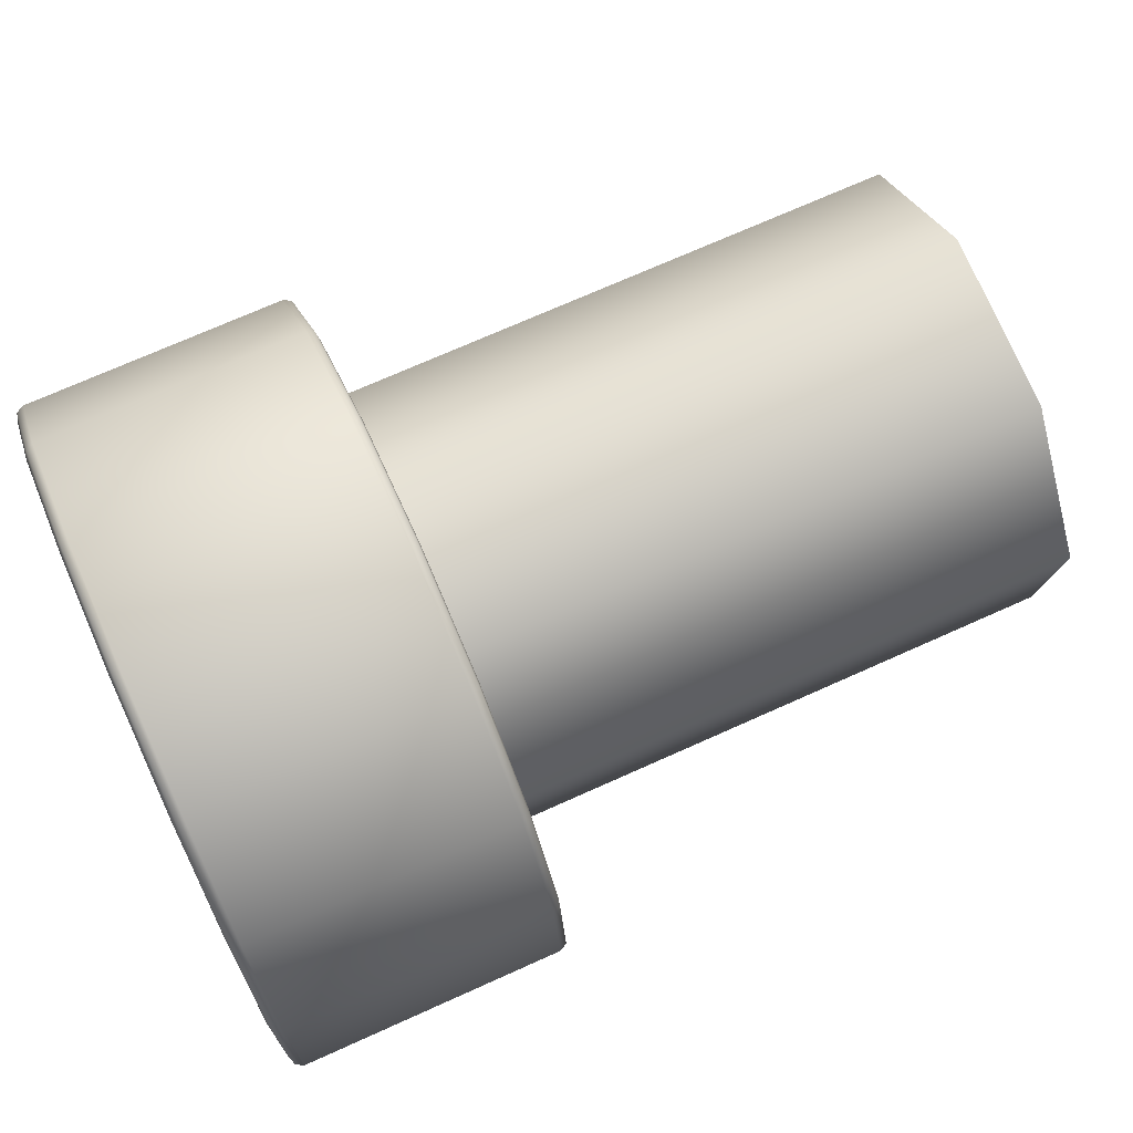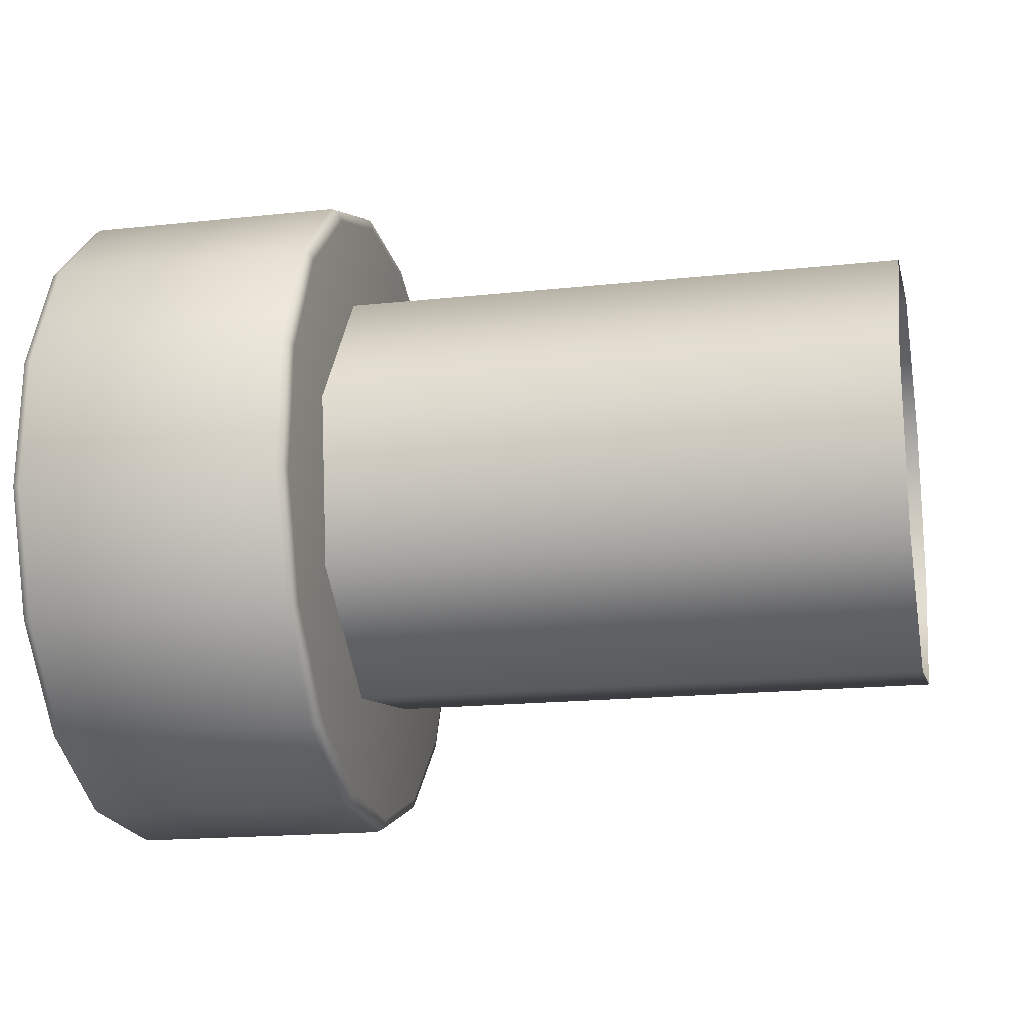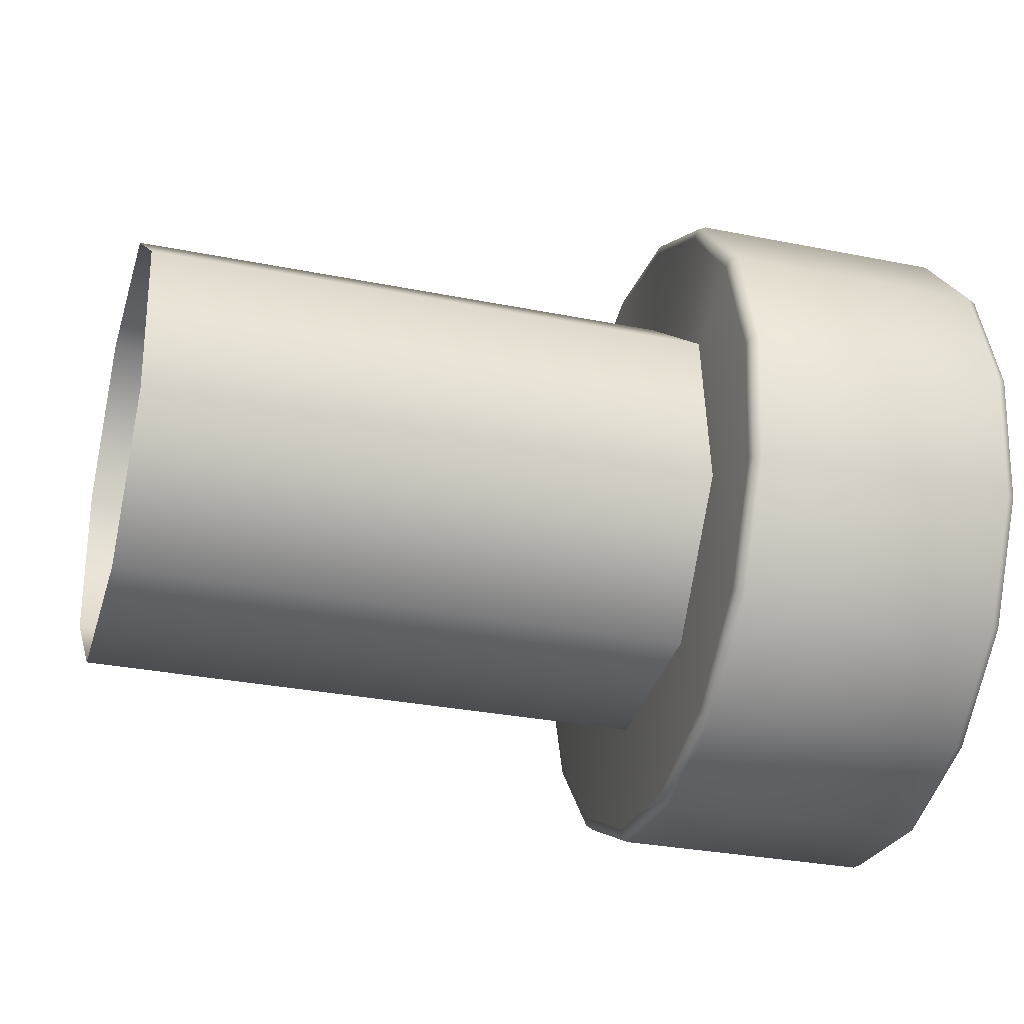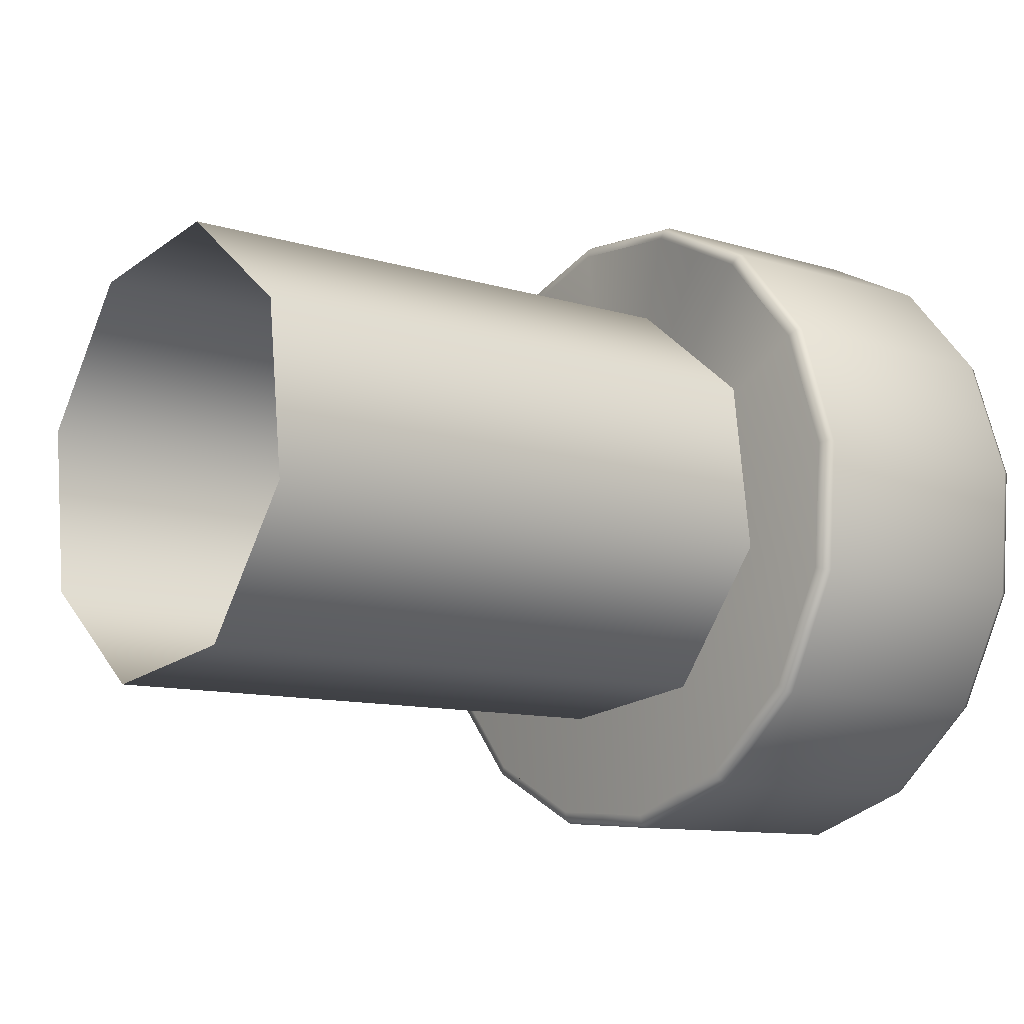
<metadata>
{"format":"obj","ext":"obj","renderer":"f3d","projection":"perspective","resolution":1024,"background":"white","views":[{"elev":69.9,"azim":156.1,"up":"+Y"},{"elev":-16.2,"azim":-168.7,"up":"+Z"},{"elev":-29.3,"azim":-17.4,"up":"+Z"},{"elev":-10.2,"azim":-38.8,"up":"+Z"}]}
</metadata>
<code>
g Camera
v 0.007659 0.01653 -0.2463
v 0.008504 0.06551 -0.243
v 0.006068 0.06744 -0.25
v 0.005199 0.01705 -0.2534
v 0.006814 -0.03245 -0.2496
v 0.0001771 0.06832 -0.2528
v 0.004329 -0.03334 -0.2568
v 0.006084 -0.07897 -0.2339
v -0.0007023 0.01735 -0.2563
v 0.003579 -0.08119 -0.2406
v 0.005355 -0.1255 -0.2182
v -0.2014 0.02076 -0.2555
v -0.2006 0.07173 -0.2521
v -0.2065 0.07105 -0.2491
v -0.001582 -0.03362 -0.2597
v 0.002828 -0.129 -0.2245
v 0.004852 -0.1625 -0.1859
v -0.2073 0.02066 -0.2525
v -0.208 0.06919 -0.2421
v -0.2089 0.02021 -0.2455
v -0.2023 -0.03021 -0.2589
v -0.2082 -0.02972 -0.256
v -0.2097 -0.02877 -0.2488
v -0.002341 -0.08203 -0.2434
v -0.2031 -0.07862 -0.2426
v -0.2089 -0.07758 -0.2398
v -0.2104 -0.07529 -0.2331
v -0.2038 -0.127 -0.2263
v -0.2097 -0.1254 -0.2237
v -0.2112 -0.1218 -0.2174
v -0.0031 -0.1304 -0.2271
v -0.2044 -0.1655 -0.1927
v -0.2102 -0.1635 -0.1905
v -0.2117 -0.1588 -0.1851
v 0.002311 -0.1671 -0.1913
v 0.00435 -0.1994 -0.1537
v -0.003623 -0.1689 -0.1935
v 0.001794 -0.2051 -0.1581
v 0.00415 -0.2212 -0.1097
v -0.2049 -0.204 -0.1591
v -0.2107 -0.2015 -0.1572
v -0.2122 -0.1958 -0.1528
v 0.001589 -0.2276 -0.1128
v 0.003951 -0.2431 -0.06568
v -0.004146 -0.2074 -0.1599
v -0.2051 -0.2267 -0.1133
v -0.2109 -0.224 -0.112
v -0.2124 -0.2176 -0.1088
v 0.001384 -0.25 -0.06755
v 0.004085 -0.2464 -0.01669
v -0.004353 -0.2301 -0.1141
v -0.2053 -0.2494 -0.06753
v -0.2111 -0.2464 -0.06673
v -0.2126 -0.2394 -0.06483
v 0.001522 -0.2534 -0.01716
v 0.00422 -0.2497 0.03229
v -0.004561 -0.2528 -0.06831
v -0.2052 -0.2528 -0.01655
v -0.211 -0.2498 -0.01633
v -0.2124 -0.2427 -0.01585
v 0.00166 -0.2568 0.03323
v 0.004667 -0.234 0.07882
v -0.004421 -0.2562 -0.01734
v -0.205 -0.2563 0.03442
v -0.2109 -0.2532 0.03406
v -0.2123 -0.246 0.03314
v 0.002121 -0.2407 0.0811
v 0.005114 -0.2183 0.1253
v -0.004281 -0.2597 0.03364
v -0.2045 -0.24 0.08284
v -0.2104 -0.2371 0.08192
v -0.2119 -0.2303 0.07966
v 0.002581 -0.2246 0.129
v 0.005807 -0.186 0.1623
v -0.003816 -0.2434 0.08206
v -0.2041 -0.2237 0.1313
v -0.2099 -0.221 0.1298
v -0.2114 -0.2146 0.1262
v 0.003293 -0.1913 0.167
v 0.006499 -0.1538 0.1993
v -0.00335 -0.2271 0.1305
v -0.2034 -0.19 0.1697
v -0.2092 -0.1877 0.1678
v -0.2107 -0.1824 0.1632
v 0.004006 -0.1581 0.205
v 0.007331 -0.1098 0.2211
v -0.00263 -0.1935 0.169
v -0.2026 -0.1564 0.2082
v -0.2085 -0.1545 0.2059
v -0.21 -0.1501 0.2001
v 0.004862 -0.1129 0.2275
v 0.008163 -0.06579 0.2429
v -0.001909 -0.1599 0.2074
v -0.2018 -0.1107 0.2309
v -0.2077 -0.1093 0.2283
v -0.2092 -0.1061 0.222
v 0.005718 -0.06764 0.2499
v 0.009009 -0.01681 0.2462
v -0.001043 -0.1141 0.2301
v -0.2009 -0.06491 0.2536
v -0.2068 -0.06403 0.2507
v -0.2084 -0.06211 0.2438
v 0.006587 -0.01725 0.2533
v 0.009854 0.03216 0.2495
v -0.0001771 -0.06832 0.2528
v -0.2 -0.01394 0.2571
v -0.2059 -0.01364 0.2542
v -0.2075 -0.01313 0.2471
v 0.007456 0.03313 0.2567
v 0.01058 0.07868 0.2339
v 0.0007023 -0.01735 0.2563
v -0.1992 0.03703 0.2605
v -0.2051 0.03675 0.2576
v -0.2067 0.03584 0.2504
v 0.008207 0.08099 0.2406
v 0.01131 0.1252 0.2182
v 0.001582 0.03362 0.2597
v -0.1984 0.08544 0.2442
v -0.2043 0.0846 0.2414
v -0.2059 0.08236 0.2347
v 0.008957 0.1288 0.2245
v 0.01181 0.1622 0.1859
v 0.002341 0.08203 0.2434
v -0.1976 0.1339 0.2279
v -0.2036 0.1325 0.2253
v -0.2052 0.1289 0.219
v 0.009474 0.1669 0.1912
v 0.01232 0.1992 0.1536
v 0.0031 0.1304 0.2271
v -0.1971 0.1723 0.1943
v -0.203 0.1705 0.1921
v -0.2047 0.1659 0.1867
v 0.009991 0.2049 0.158
v 0.01252 0.221 0.1096
v 0.003623 0.1689 0.1935
v -0.1966 0.2108 0.1606
v -0.2025 0.2085 0.1588
v -0.2042 0.2028 0.1544
v 0.0102 0.2274 0.1128
v 0.01272 0.2428 0.06561
v 0.004146 0.2074 0.1599
v -0.1964 0.2335 0.1149
v -0.2023 0.231 0.1136
v -0.204 0.2246 0.1104
v 0.0104 0.2498 0.06751
v 0.01258 0.2461 0.01663
v 0.004353 0.2301 0.1141
v -0.1962 0.2562 0.06909
v -0.2021 0.2534 0.06833
v -0.2038 0.2464 0.06645
v 0.01026 0.2532 0.01711
v 0.01245 0.2494 -0.03236
v 0.004561 0.2528 0.06831
v -0.2023 0.2568 0.01794
v -0.2039 0.2498 0.01747
v -0.1963 0.2597 0.01812
v 0.01013 0.2566 -0.03328
v 0.012 0.2337 -0.07888
v 0.004421 0.2562 0.01734
v -0.2024 0.2602 -0.03245
v -0.2041 0.2531 -0.03152
v -0.1965 0.2631 -0.03286
v 0.009665 0.2405 -0.08114
v 0.01155 0.218 -0.1254
v 0.004281 0.2597 -0.03364
v -0.2029 0.2441 -0.08031
v -0.2045 0.2374 -0.07804
v -0.1969 0.2468 -0.08128
v 0.009205 0.2244 -0.129
v 0.01086 0.1858 -0.1624
v 0.003816 0.2434 -0.08206
v -0.2033 0.228 -0.1282
v -0.205 0.2217 -0.1246
v -0.1974 0.2305 -0.1297
v 0.008492 0.1911 -0.167
v 0.01017 0.1535 -0.1994
v 0.00335 0.2271 -0.1305
v -0.204 0.1948 -0.1662
v -0.2057 0.1894 -0.1615
v -0.1981 0.1969 -0.1682
v 0.00778 0.1579 -0.2051
v 0.009336 0.1095 -0.2212
v 0.00263 0.1935 -0.169
v -0.2047 0.1615 -0.2043
v -0.2064 0.1571 -0.1985
v -0.1988 0.1633 -0.2067
v 0.006924 0.1127 -0.2275
v 0.008504 0.06551 -0.243
v 0.006068 0.06744 -0.25
v 0.001909 0.1599 -0.2074
v 0.001043 0.1141 -0.2301
v 0.0001771 0.06832 -0.2528
v -0.2006 0.07173 -0.2521
v -0.1997 0.1175 -0.2294
v -0.2056 0.1163 -0.2267
v -0.2072 0.1132 -0.2203
v -0.2065 0.07105 -0.2491
v -0.208 0.06919 -0.2421
v -0.1823 0.172 0.05267
v -0.6516 0.09783 0.161
v -0.6506 0.1799 0.0545
v -0.1832 0.08987 0.1592
v -0.6538 -0.03553 0.1783
v -0.1854 -0.04349 0.1765
v -0.6559 -0.142 0.09621
v -0.1876 -0.15 0.09438
v -0.6567 -0.1593 -0.03717
v -0.1884 -0.1673 -0.039
v -0.6557 -0.07721 -0.1437
v -0.1874 -0.08517 -0.1455
v -0.6535 0.05615 -0.161
v -0.1852 0.04819 -0.1628
v -0.6514 0.1627 -0.07888
v -0.1831 0.1547 -0.0807
v -0.6506 0.1799 0.0545
v -0.1823 0.172 0.05267
v 0.01245 0.2494 -0.03236
v 0.01272 0.2428 0.06561
v 0.01258 0.2461 0.01663
v 0.008334 -0.0001416 -3.242e-05
v 0.01155 0.218 -0.1254
v 0.012 0.2337 -0.07888
v 0.01232 0.1992 0.1536
v 0.01252 0.221 0.1096
v 0.01017 0.1535 -0.1994
v 0.01086 0.1858 -0.1624
v 0.01131 0.1252 0.2182
v 0.01181 0.1622 0.1859
v 0.008504 0.06551 -0.243
v 0.009336 0.1095 -0.2212
v 0.009854 0.03216 0.2495
v 0.01058 0.07868 0.2339
v 0.006814 -0.03245 -0.2496
v 0.008163 -0.06579 0.2429
v 0.007659 0.01653 -0.2463
v 0.009009 -0.01681 0.2462
v 0.005355 -0.1255 -0.2182
v 0.006084 -0.07897 -0.2339
v 0.006499 -0.1538 0.1993
v 0.007331 -0.1098 0.2211
v 0.00435 -0.1994 -0.1537
v 0.004852 -0.1625 -0.1859
v 0.005114 -0.2183 0.1253
v 0.005807 -0.186 0.1623
v 0.003951 -0.2431 -0.06568
v 0.00415 -0.2212 -0.1097
v 0.00422 -0.2497 0.03229
v 0.004667 -0.234 0.07882
v 0.004085 -0.2464 -0.01669
v -0.2038 0.2464 0.06645
v -0.2041 0.2531 -0.03152
v -0.2039 0.2498 0.01747
v -0.2082 0.003537 0.00081
v -0.2042 0.2028 0.1544
v -0.204 0.2246 0.1104
v -0.205 0.2217 -0.1246
v -0.2045 0.2374 -0.07804
v -0.2052 0.1289 0.219
v -0.2047 0.1659 0.1867
v -0.2064 0.1571 -0.1985
v -0.2057 0.1894 -0.1615
v -0.2067 0.03584 0.2504
v -0.2059 0.08236 0.2347
v -0.2084 -0.06211 0.2438
v -0.2075 -0.01313 0.2471
v -0.2092 -0.1061 0.222
v -0.21 -0.1501 0.2001
v -0.208 0.06919 -0.2421
v -0.2072 0.1132 -0.2203
v -0.2114 -0.2146 0.1262
v -0.2107 -0.1824 0.1632
v -0.2097 -0.02877 -0.2488
v -0.2089 0.02021 -0.2455
v -0.2123 -0.246 0.03314
v -0.2119 -0.2303 0.07966
v -0.2112 -0.1218 -0.2174
v -0.2104 -0.07529 -0.2331
v -0.2126 -0.2394 -0.06483
v -0.2124 -0.2427 -0.01585
v -0.2122 -0.1958 -0.1528
v -0.2117 -0.1588 -0.1851
v -0.2124 -0.2176 -0.1088
g Camera_0
f 3 2 1
f 4 3 1
f 4 1 5
f 6 3 4
f 7 4 5
f 7 5 8
f 9 6 4
f 9 4 7
f 10 7 8
f 10 8 11
f 6 9 12
f 13 6 12
f 14 13 12
f 15 9 7
f 15 7 10
f 16 10 11
f 16 11 17
f 18 14 12
f 19 14 18
f 20 19 18
f 21 12 9
f 18 12 21
f 15 21 9
f 20 18 22
f 22 18 21
f 23 20 22
f 24 15 10
f 24 10 16
f 21 15 25
f 22 21 25
f 15 24 25
f 23 22 26
f 26 22 25
f 27 23 26
f 28 25 24
f 26 25 28
f 27 26 29
f 29 26 28
f 30 27 29
f 31 24 16
f 31 28 24
f 29 28 32
f 28 31 32
f 30 29 33
f 33 29 32
f 34 30 33
f 31 16 35
f 35 16 17
f 35 17 36
f 31 37 32
f 37 31 35
f 38 35 36
f 37 35 38
f 38 36 39
f 33 32 40
f 40 32 37
f 34 33 41
f 41 33 40
f 42 34 41
f 43 38 39
f 43 39 44
f 45 37 38
f 45 40 37
f 45 38 43
f 41 40 46
f 40 45 46
f 42 41 47
f 47 41 46
f 48 42 47
f 49 43 44
f 49 44 50
f 51 45 43
f 45 51 46
f 51 43 49
f 47 46 52
f 52 46 51
f 48 47 53
f 53 47 52
f 54 48 53
f 55 49 50
f 55 50 56
f 57 51 49
f 57 52 51
f 57 49 55
f 53 52 58
f 52 57 58
f 54 53 59
f 59 53 58
f 60 54 59
f 61 55 56
f 61 56 62
f 63 57 55
f 57 63 58
f 63 55 61
f 59 58 64
f 64 58 63
f 60 59 65
f 65 59 64
f 66 60 65
f 67 61 62
f 67 62 68
f 69 63 61
f 69 64 63
f 69 61 67
f 65 64 70
f 64 69 70
f 66 65 71
f 71 65 70
f 72 66 71
f 73 67 68
f 73 68 74
f 75 69 67
f 69 75 70
f 75 67 73
f 71 70 76
f 76 70 75
f 72 71 77
f 77 71 76
f 78 72 77
f 79 73 74
f 79 74 80
f 81 75 73
f 81 76 75
f 81 73 79
f 77 76 82
f 76 81 82
f 78 77 83
f 83 77 82
f 84 78 83
f 85 79 80
f 85 80 86
f 87 81 79
f 81 87 82
f 87 79 85
f 83 82 88
f 88 82 87
f 84 83 89
f 89 83 88
f 90 84 89
f 91 85 86
f 91 86 92
f 93 87 85
f 93 88 87
f 93 85 91
f 89 88 94
f 88 93 94
f 90 89 95
f 95 89 94
f 96 90 95
f 97 91 92
f 97 92 98
f 99 93 91
f 93 99 94
f 99 91 97
f 95 94 100
f 100 94 99
f 96 95 101
f 101 95 100
f 102 96 101
f 103 97 98
f 103 98 104
f 105 99 97
f 105 100 99
f 105 97 103
f 101 100 106
f 100 105 106
f 102 101 107
f 107 101 106
f 108 102 107
f 109 103 104
f 109 104 110
f 111 105 103
f 105 111 106
f 111 103 109
f 107 106 112
f 112 106 111
f 108 107 113
f 113 107 112
f 114 108 113
f 115 109 110
f 115 110 116
f 117 111 109
f 117 112 111
f 117 109 115
f 113 112 118
f 112 117 118
f 114 113 119
f 119 113 118
f 120 114 119
f 121 115 116
f 121 116 122
f 123 117 115
f 117 123 118
f 123 115 121
f 119 118 124
f 124 118 123
f 120 119 125
f 125 119 124
f 126 120 125
f 127 121 122
f 127 122 128
f 129 123 121
f 129 124 123
f 129 121 127
f 125 124 130
f 124 129 130
f 126 125 131
f 131 125 130
f 132 126 131
f 133 127 128
f 133 128 134
f 135 129 127
f 129 135 130
f 135 127 133
f 131 130 136
f 136 130 135
f 132 131 137
f 137 131 136
f 138 132 137
f 139 133 134
f 139 134 140
f 141 135 133
f 141 136 135
f 141 133 139
f 137 136 142
f 136 141 142
f 138 137 143
f 143 137 142
f 144 138 143
f 145 139 140
f 145 140 146
f 147 141 139
f 141 147 142
f 147 139 145
f 143 142 148
f 148 142 147
f 144 143 149
f 149 143 148
f 150 144 149
f 151 145 146
f 151 146 152
f 153 147 145
f 153 148 147
f 153 145 151
f 150 149 154
f 155 150 154
f 149 148 156
f 148 153 156
f 154 149 156
f 157 151 152
f 157 152 158
f 159 153 151
f 153 159 156
f 159 151 157
f 155 154 160
f 161 155 160
f 154 156 162
f 162 156 159
f 160 154 162
f 163 157 158
f 163 158 164
f 165 159 157
f 165 162 159
f 165 157 163
f 161 160 166
f 167 161 166
f 160 162 168
f 162 165 168
f 166 160 168
f 169 163 164
f 169 164 170
f 171 165 163
f 165 171 168
f 171 163 169
f 167 166 172
f 173 167 172
f 166 168 174
f 174 168 171
f 172 166 174
f 175 169 170
f 175 170 176
f 177 171 169
f 177 174 171
f 177 169 175
f 173 172 178
f 179 173 178
f 172 174 180
f 174 177 180
f 178 172 180
f 181 175 176
f 181 176 182
f 183 177 175
f 177 183 180
f 183 175 181
f 179 178 184
f 185 179 184
f 178 180 186
f 186 180 183
f 184 178 186
f 187 181 182
f 187 182 188
f 189 187 188
f 190 183 181
f 190 186 183
f 190 181 187
f 191 187 189
f 191 190 187
f 192 191 189
f 192 193 191
f 186 190 194
f 190 191 194
f 184 186 194
f 193 194 191
f 185 184 195
f 195 184 194
f 195 194 193
f 196 185 195
f 197 195 193
f 196 195 197
f 198 196 197
f 201 200 199
f 200 202 199
f 200 203 202
f 203 204 202
f 203 205 204
f 205 206 204
f 205 207 206
f 207 208 206
f 207 209 208
f 209 210 208
f 209 211 210
f 211 212 210
f 211 213 212
f 213 214 212
f 213 215 214
f 215 216 214
f 219 218 217
f 218 220 217
f 217 220 221
f 222 217 221
f 223 220 218
f 224 223 218
f 221 220 225
f 226 221 225
f 227 220 223
f 228 227 223
f 225 220 229
f 230 225 229
f 231 220 227
f 232 231 227
f 229 220 233
f 234 220 231
f 235 229 233
f 236 234 231
f 233 220 237
f 238 233 237
f 239 220 234
f 240 239 234
f 237 220 241
f 242 237 241
f 243 220 239
f 244 243 239
f 241 220 245
f 246 241 245
f 247 220 243
f 245 220 247
f 248 247 243
f 249 245 247
f 252 251 250
f 251 253 250
f 250 253 254
f 255 250 254
f 256 253 251
f 257 256 251
f 254 253 258
f 259 254 258
f 260 253 256
f 261 260 256
f 258 253 262
f 263 258 262
f 262 253 264
f 265 262 264
f 264 253 266
f 253 267 266
f 268 253 260
f 269 268 260
f 267 253 270
f 271 267 270
f 272 253 268
f 273 272 268
f 270 253 274
f 275 270 274
f 276 253 272
f 277 276 272
f 274 253 278
f 279 274 278
f 280 253 276
f 278 253 280
f 281 280 276
f 282 278 280

</code>
